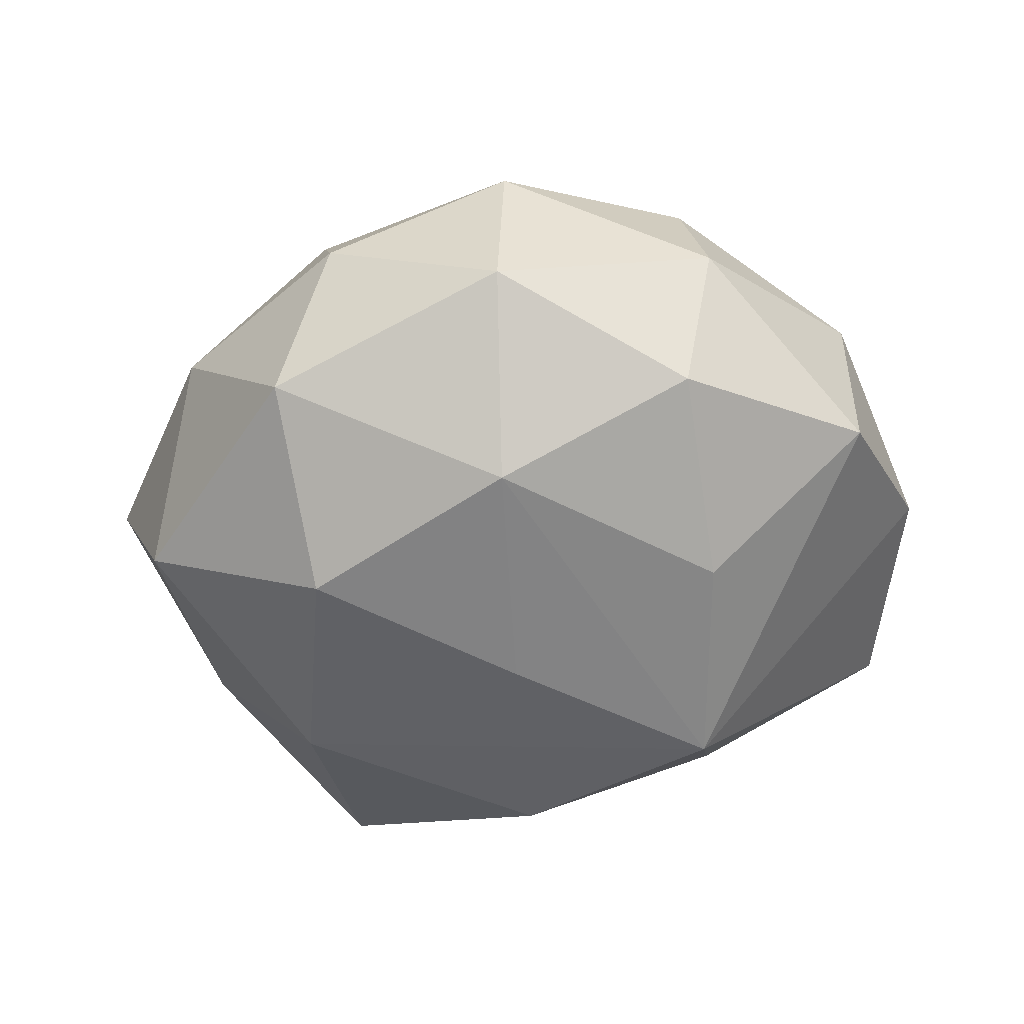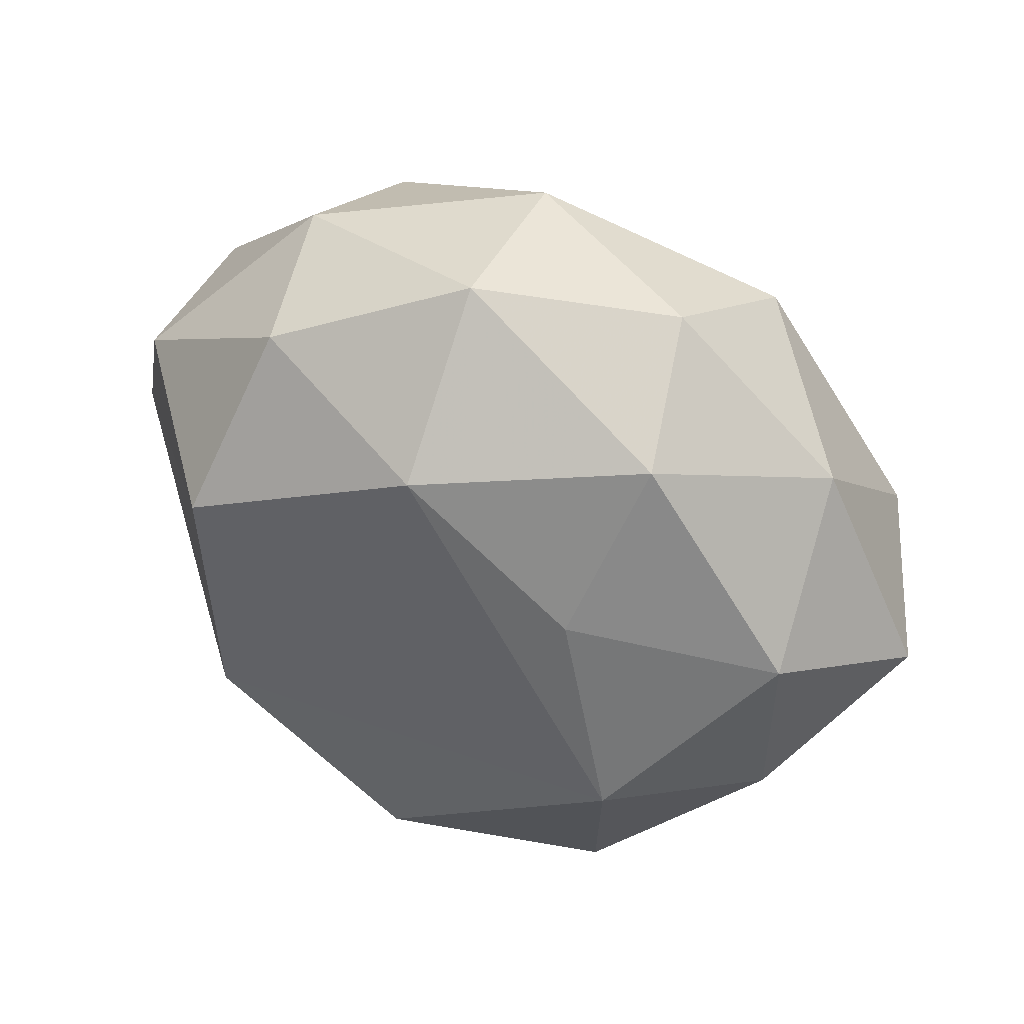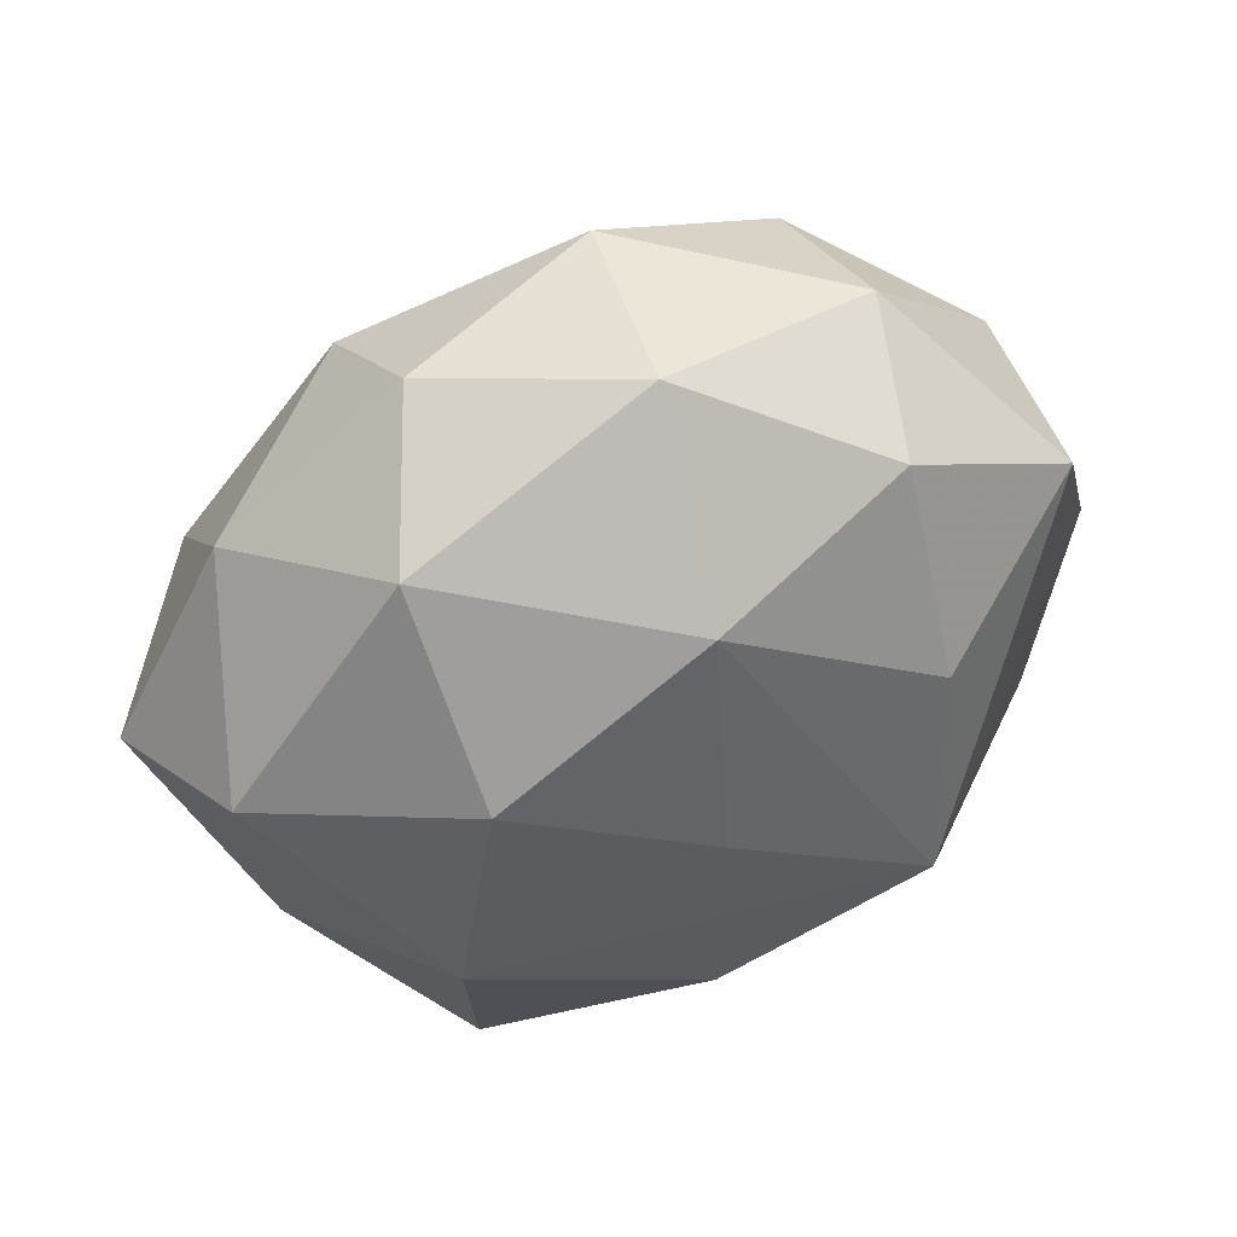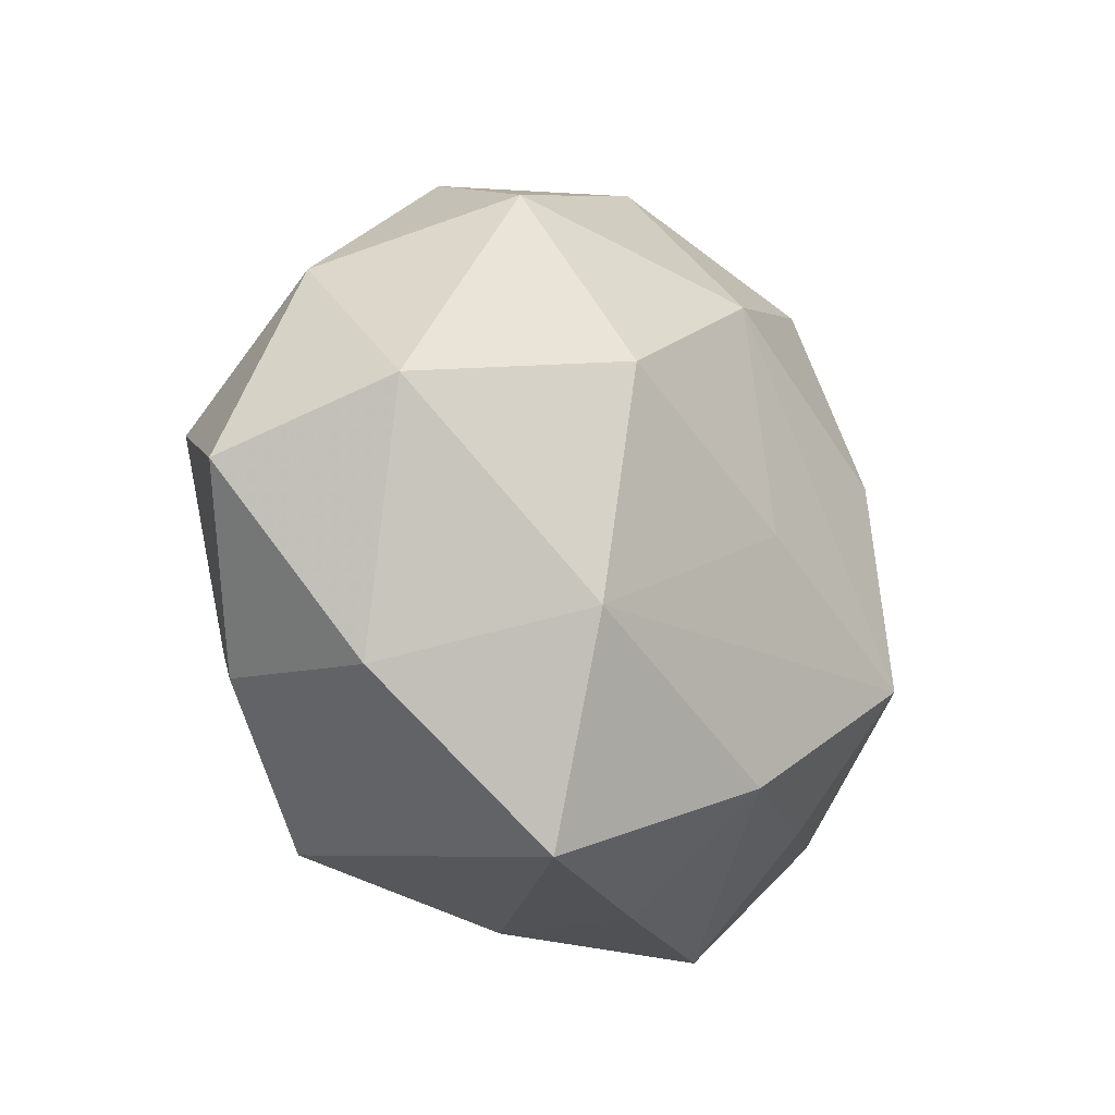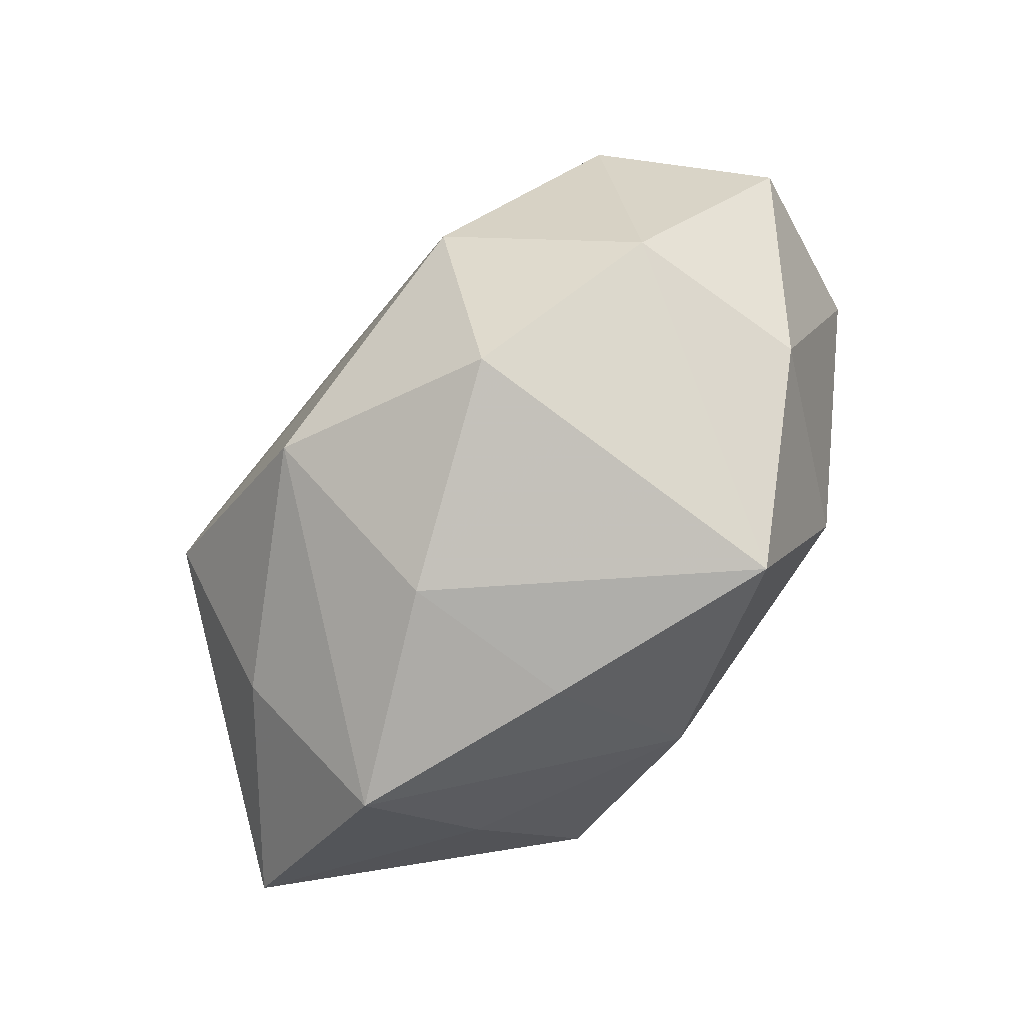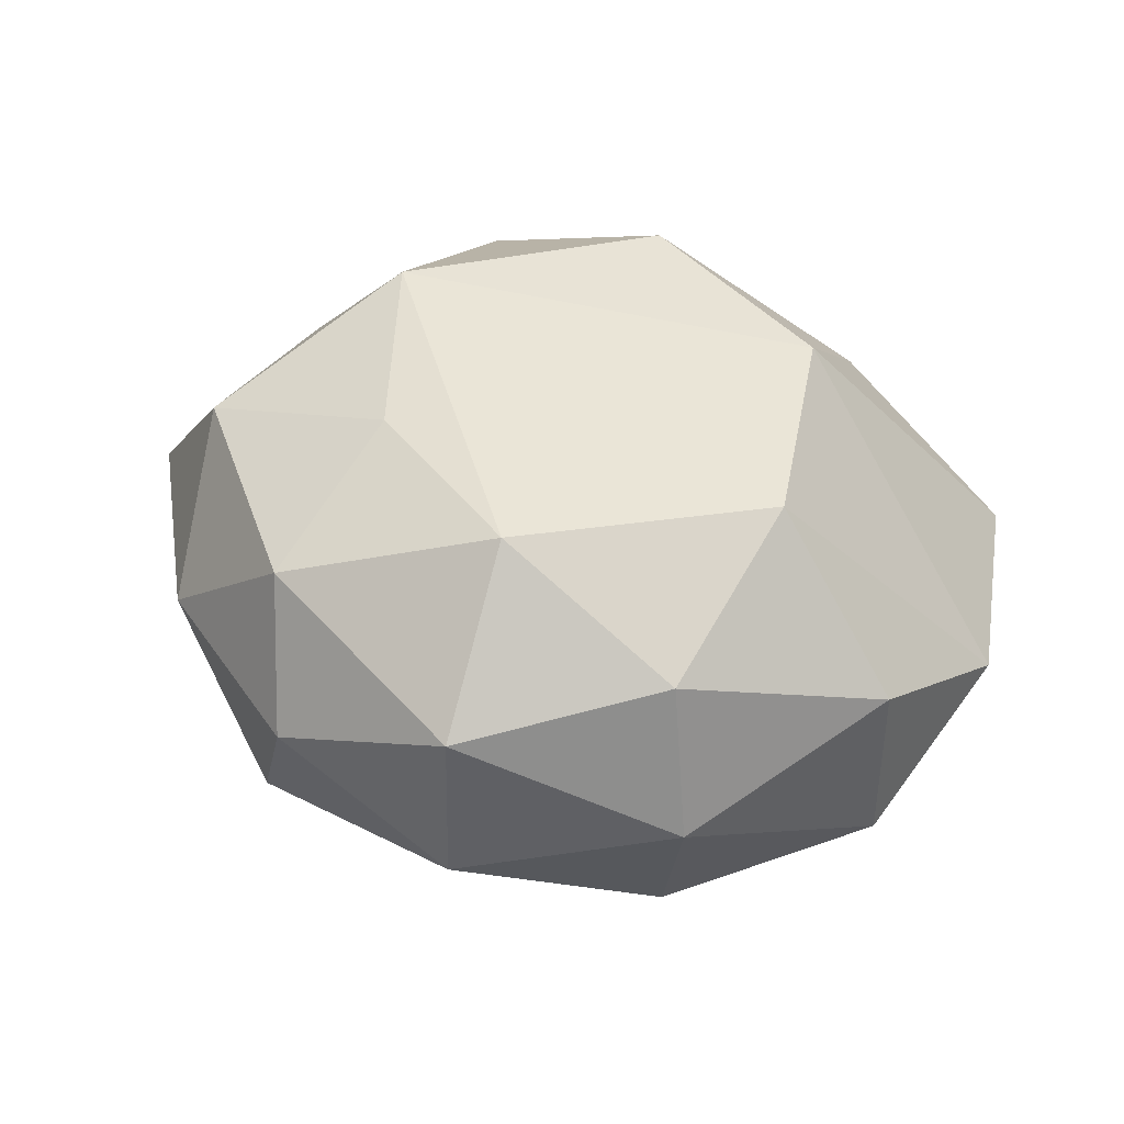
<metadata>
{"format":"obj","ext":"obj","renderer":"f3d","projection":"perspective","resolution":1024,"background":"white","views":[{"elev":-54.1,"azim":-177.6,"up":"+Z"},{"elev":45.4,"azim":21.8,"up":"+Y"},{"elev":47.4,"azim":159.6,"up":"+Y"},{"elev":-17.2,"azim":128.0,"up":"+Y"},{"elev":-72.3,"azim":50.2,"up":"+Y"},{"elev":39.8,"azim":-162.7,"up":"+Z"}]}
</metadata>
<code>
v -0.01799 0.007751 -0.02017
v 0.03096 0.006566 0.01476
v -0.02161 0.01199 0.02014
v -0.0001227 0.03378 0.007366
v 0.01792 0.008386 -0.02145
v 0.02083 0.02414 -0.01212
v -0.01877 0.02962 -0.001311
v 0.03098 -0.01601 -0.005584
v -0.01715 -0.01129 -0.02278
v 0.03076 0.01794 0.001732
v 0.02967 -0.01442 0.009883
v -0.001203 -0.03109 -0.006504
v -0.001825 -0.03087 0.008025
v 0.03441 0.004813 -0.01163
v -0.01938 -0.007899 0.02197
v 0.03987 -0.0004285 0.00255
v 0.0005156 0.03282 -0.007982
v -0.03601 -0.01959 -0.001521
v 0.01805 0.02409 0.01298
v -0.01684 0.02668 0.01192
v 0.01333 0.01009 0.01974
v -0.0183 -0.02215 -0.01182
v 0.01822 -0.007909 0.02244
v 0.02046 -0.01158 -0.01994
v -0.0188 -0.03226 -0.0003267
v 0.01748 -0.02941 -0.01297
v 0.01615 0.03048 0.0006894
v -0.000958 0.02174 0.01949
v 0.0006779 0.01894 -0.02005
v -0.002184 -0.02041 0.02261
v -0.0003922 -0.02207 -0.01986
v -0.01597 0.02489 -0.01432
v -0.03878 0.0009172 -0.002007
v 0.01546 -0.02574 0.01553
v -0.03215 0.01549 -0.009842
v -0.03234 0.01654 0.005983
v 0.0002507 -0.001562 -0.02245
v -0.02049 -0.02172 0.01154
f 18 9 22
f 34 13 26
f 1 9 35
f 31 22 9
f 18 22 25
f 22 31 25
f 26 31 24
f 24 31 9
f 14 5 6
f 14 24 5
f 11 34 26
f 23 34 11
f 23 11 2
f 2 11 16
f 10 14 6
f 16 14 10
f 10 2 16
f 19 2 10
f 20 28 4
f 4 28 19
f 30 25 13
f 13 34 30
f 30 34 23
f 23 15 30
f 12 31 26
f 12 25 31
f 26 13 12
f 13 25 12
f 37 24 9
f 5 24 37
f 26 24 8
f 24 14 8
f 8 14 16
f 8 11 26
f 16 11 8
f 18 15 33
f 33 36 35
f 33 9 18
f 33 35 9
f 20 36 3
f 3 28 20
f 3 33 15
f 36 33 3
f 3 15 23
f 23 28 3
f 19 28 21
f 21 2 19
f 21 28 23
f 23 2 21
f 27 10 6
f 19 10 27
f 27 4 19
f 6 5 29
f 5 37 29
f 29 9 1
f 29 37 9
f 20 4 7
f 7 36 20
f 35 36 7
f 38 30 15
f 25 30 38
f 38 15 18
f 18 25 38
f 4 27 17
f 17 7 4
f 17 27 6
f 6 29 17
f 35 7 32
f 7 17 32
f 32 17 29
f 1 35 32
f 32 29 1

</code>
